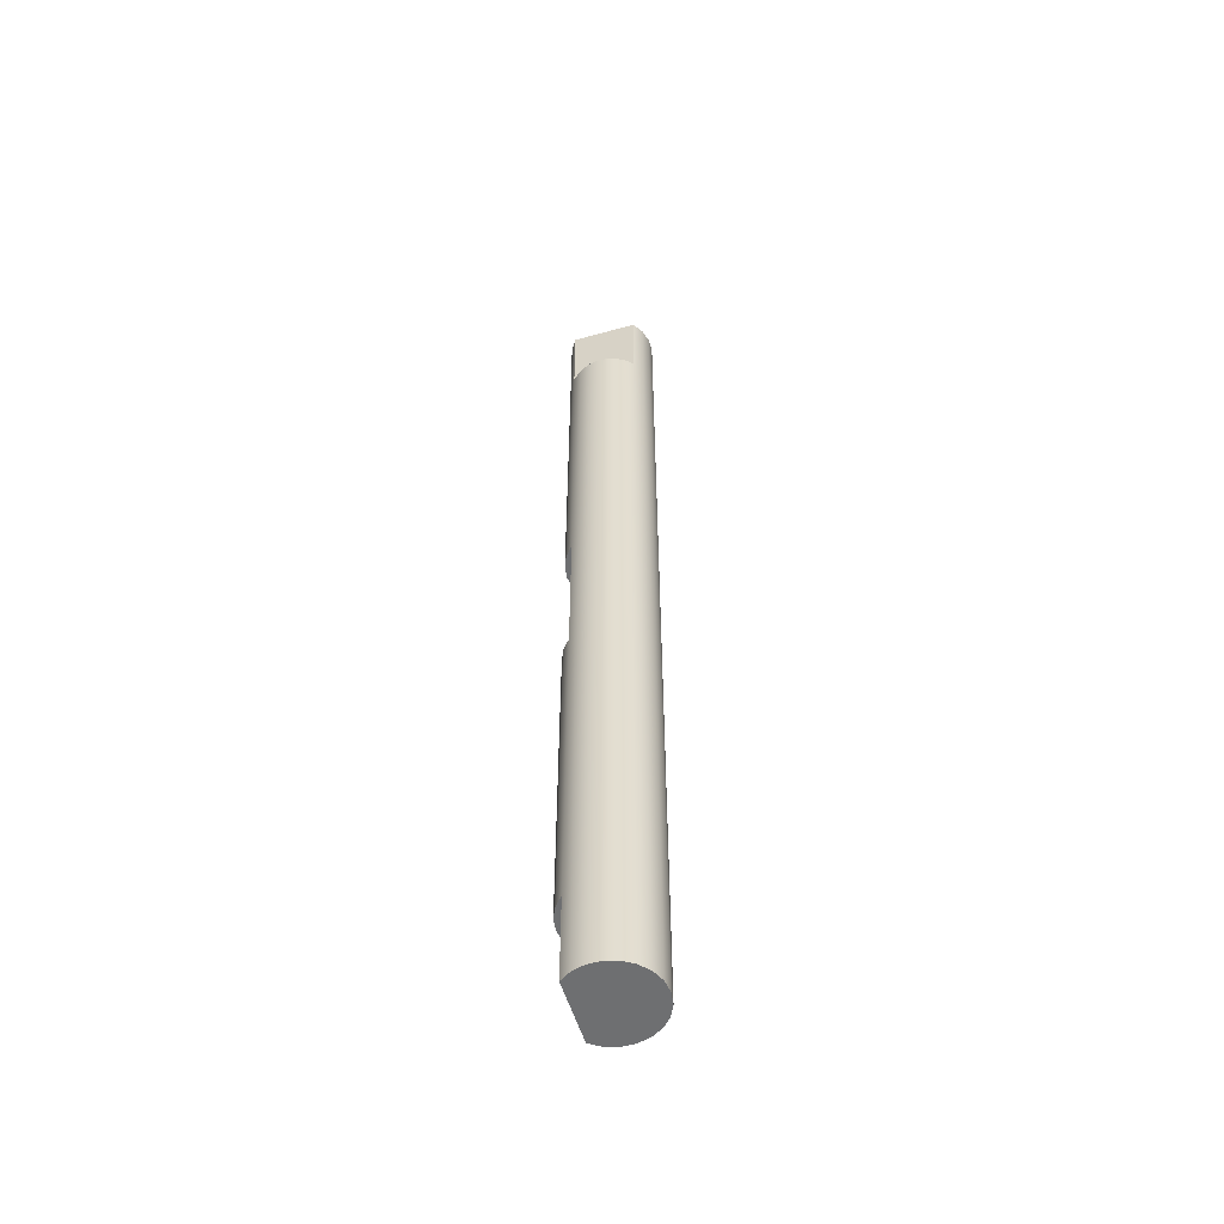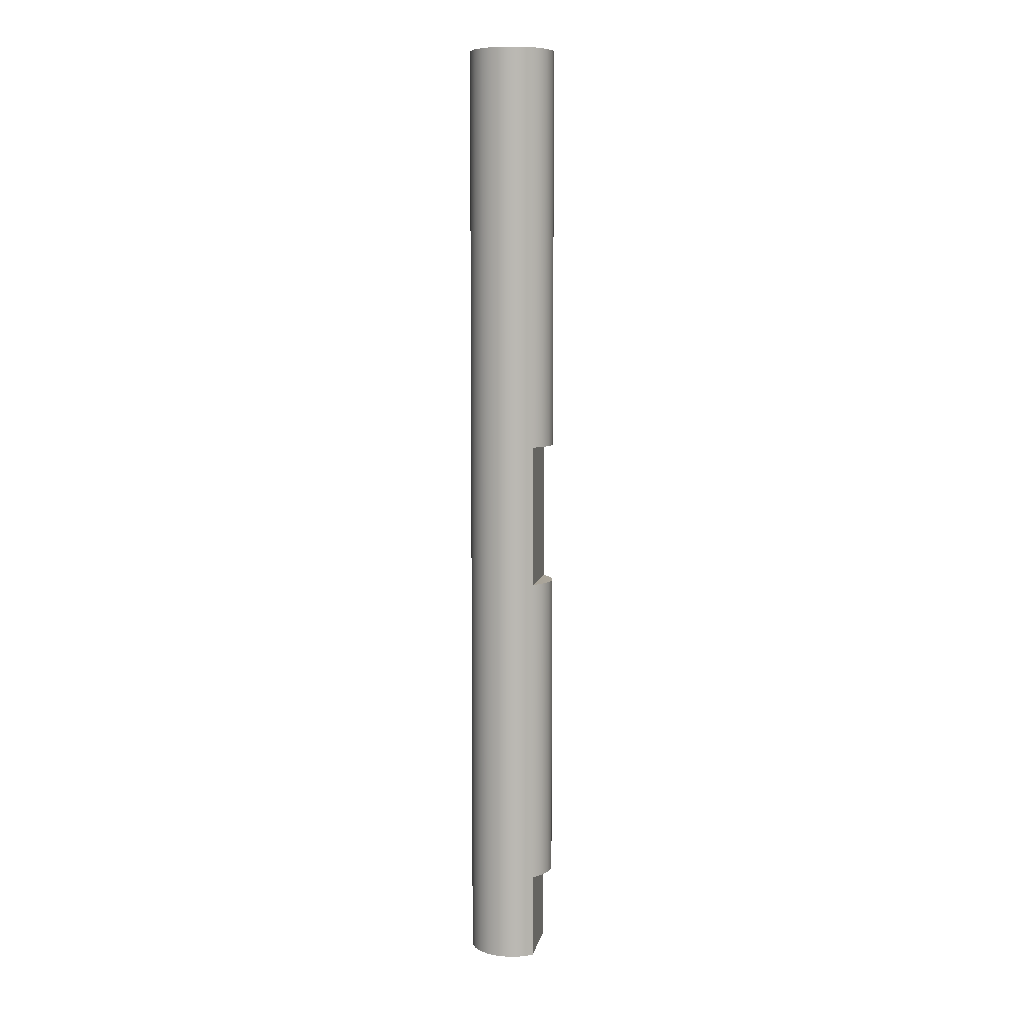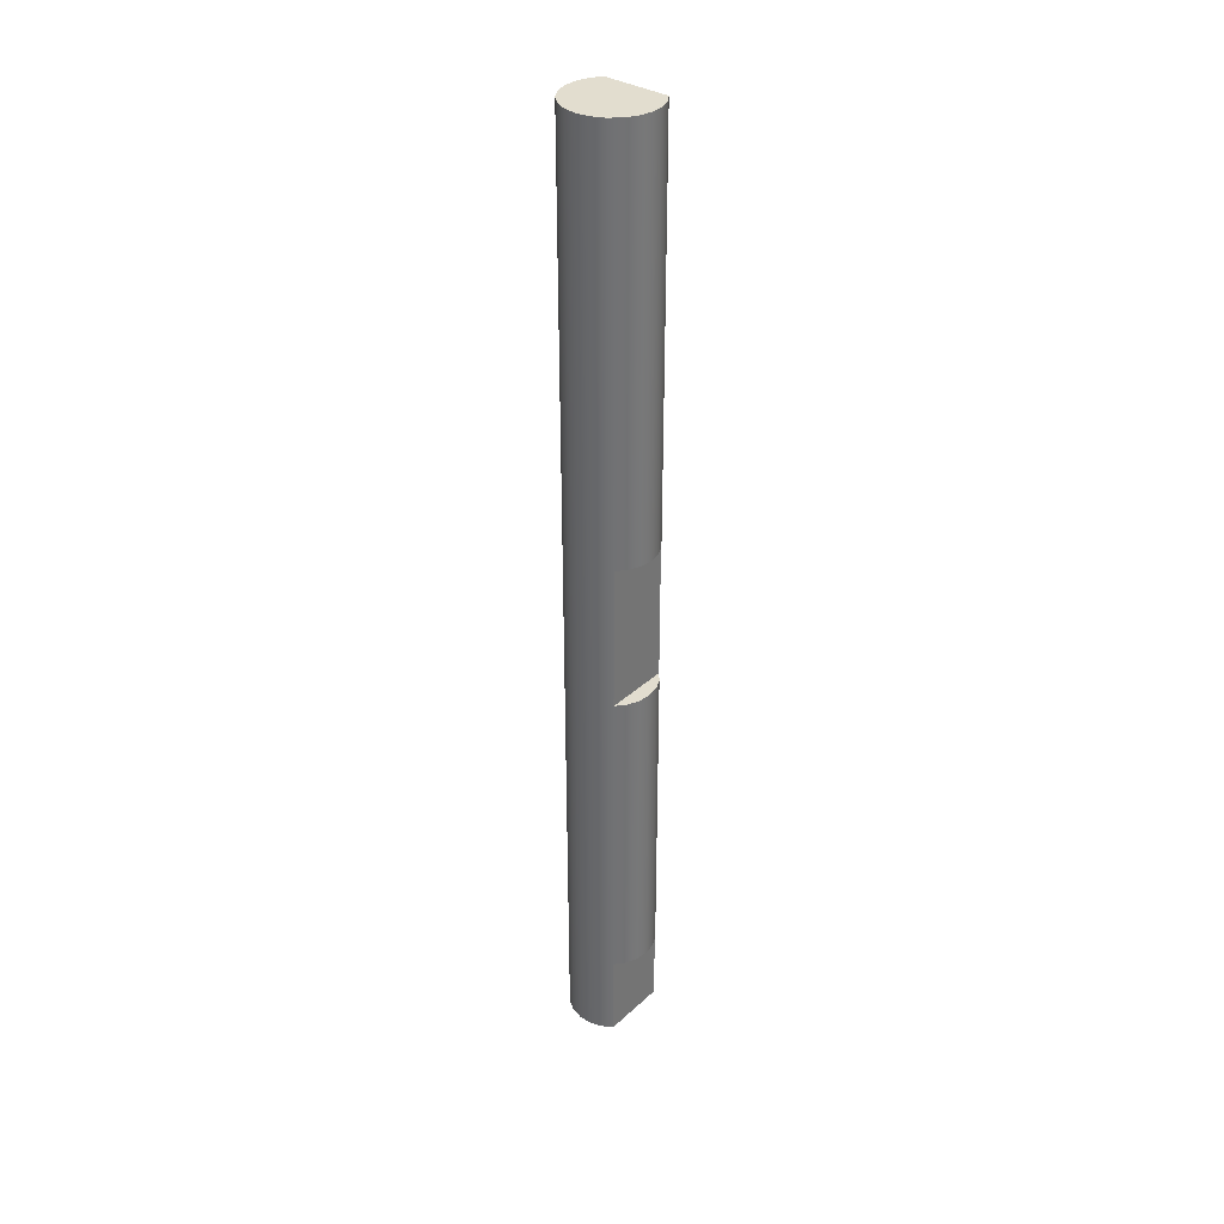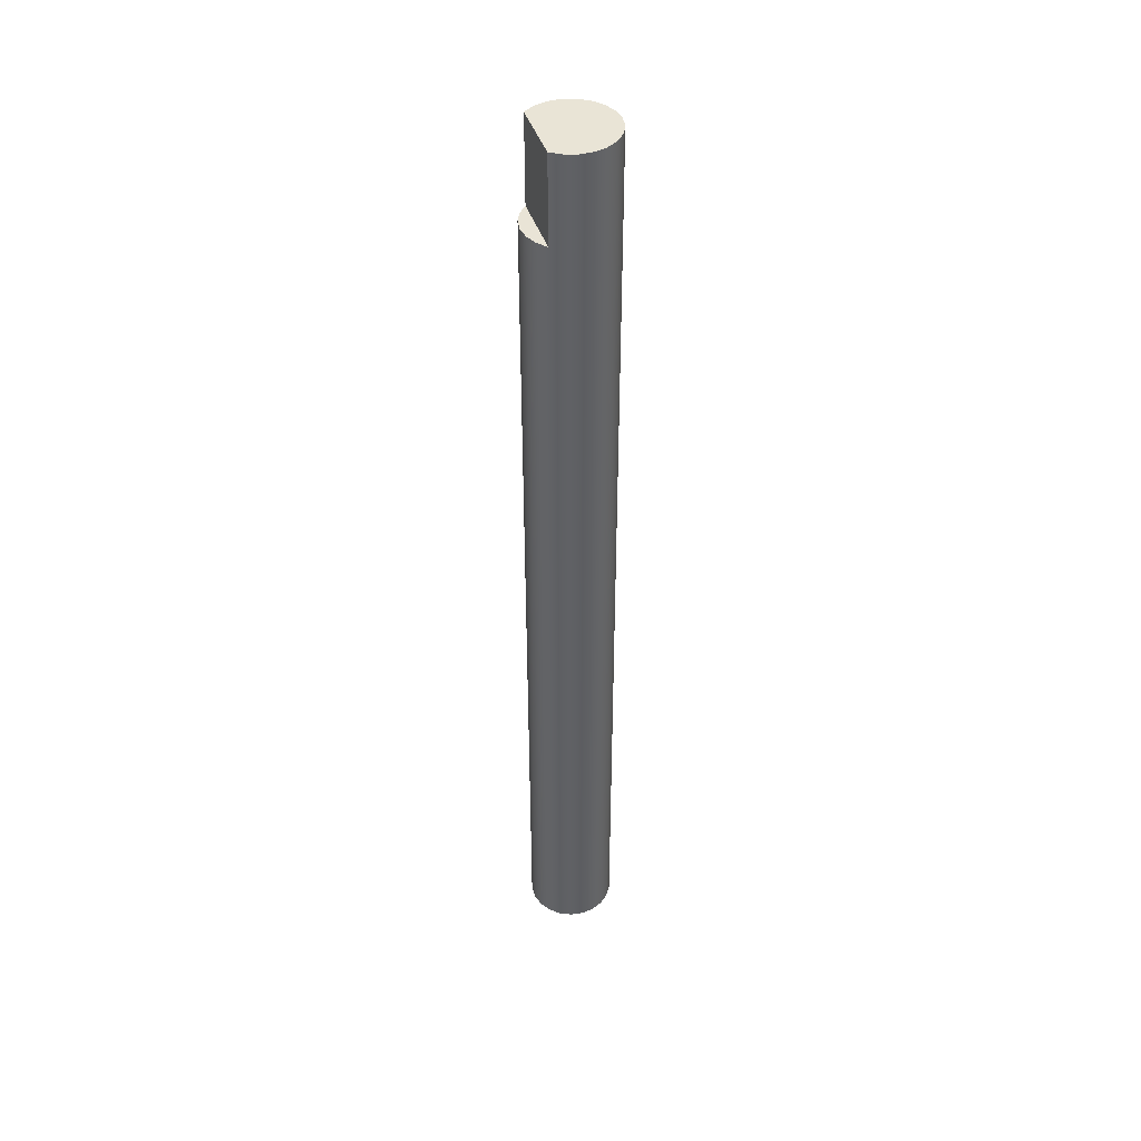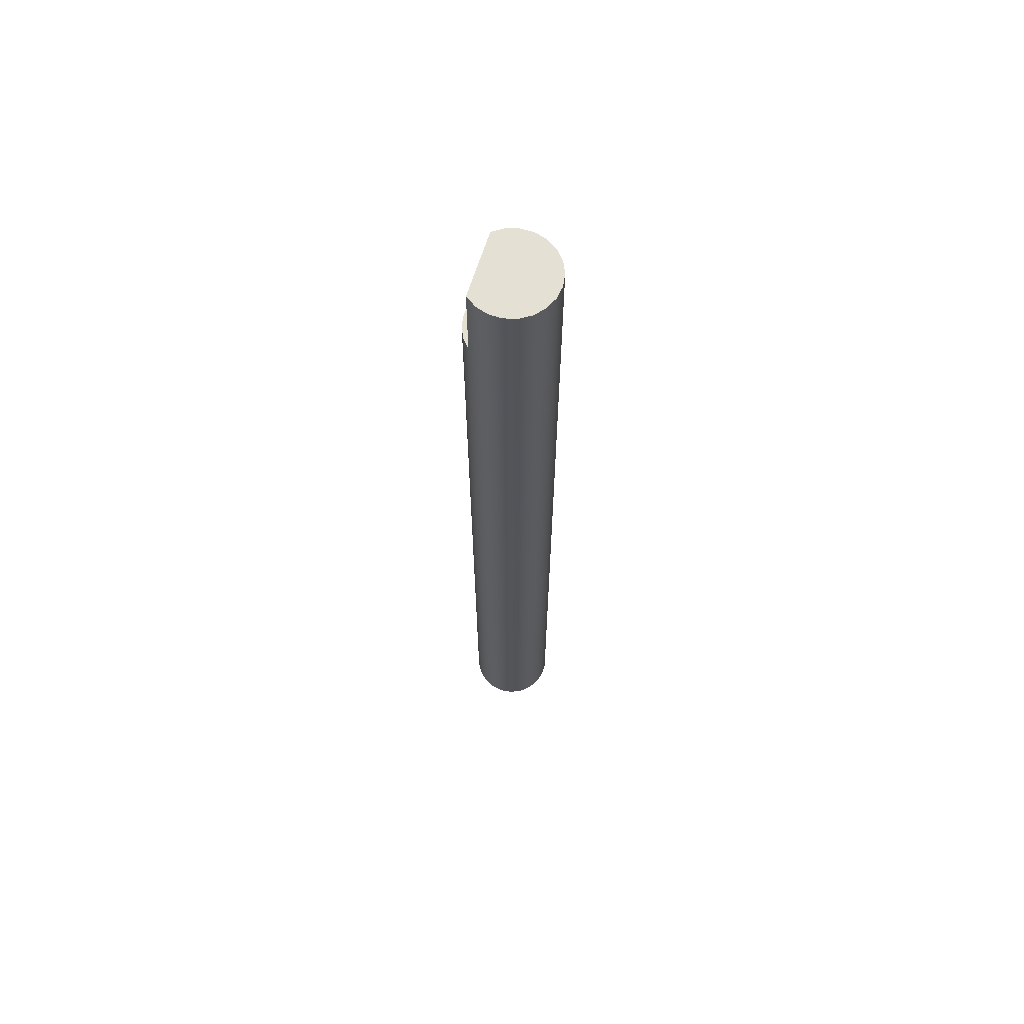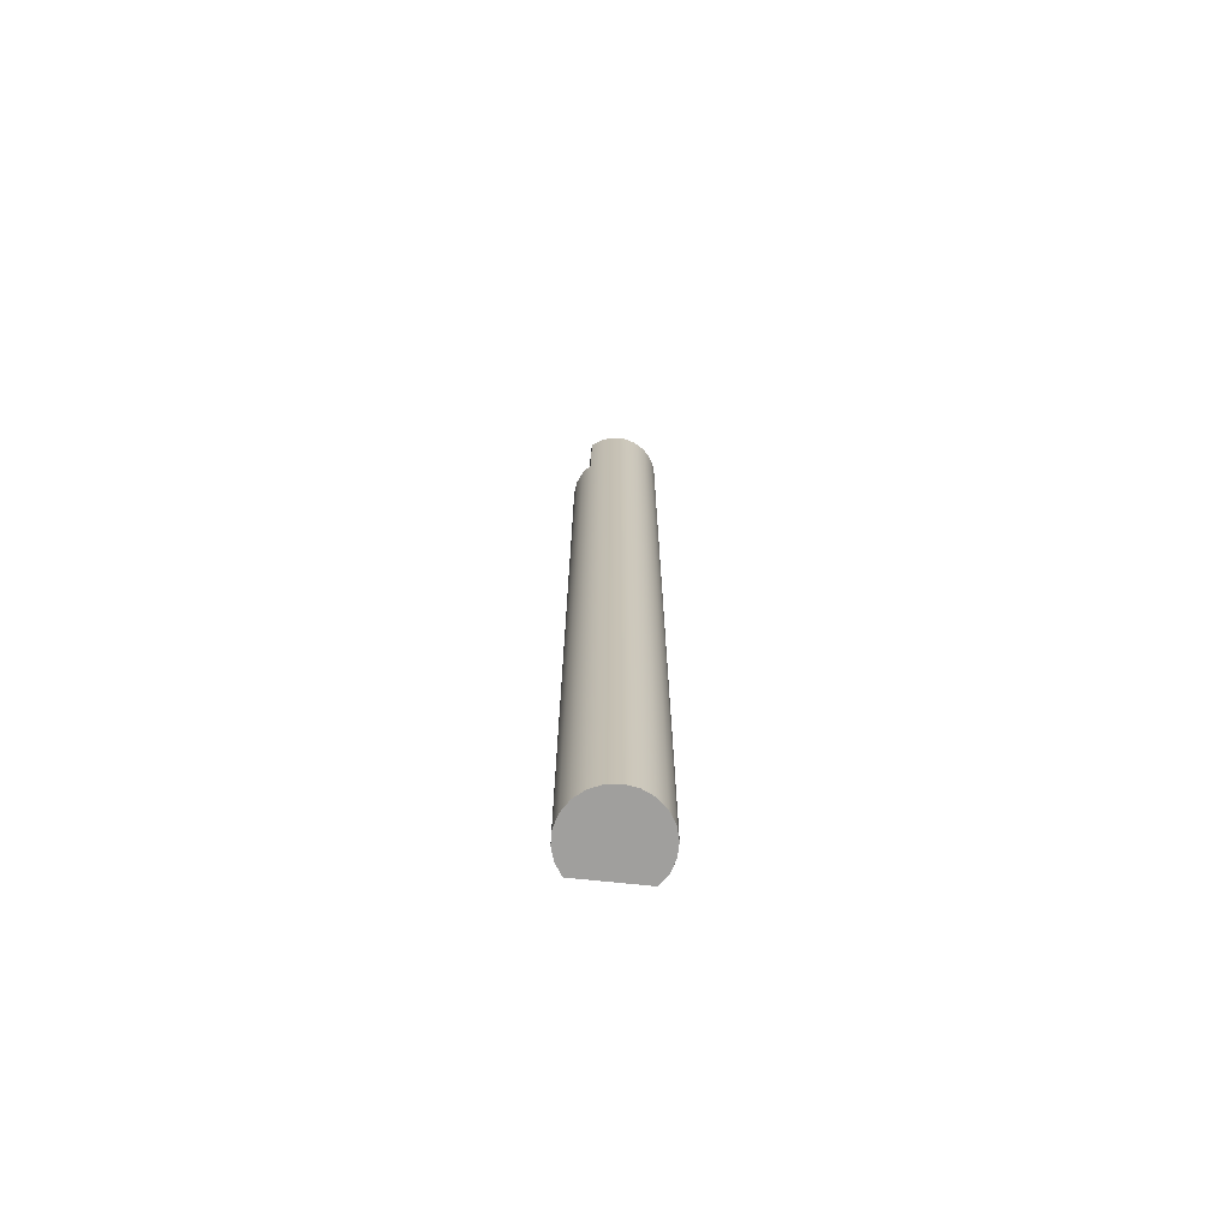
<metadata>
{"format":"obj","ext":"obj","renderer":"f3d","projection":"perspective","resolution":1024,"background":"white","views":[{"elev":-54.6,"azim":106.4,"up":"+Y"},{"elev":7.6,"azim":-78.9,"up":"+Y"},{"elev":34.8,"azim":-50.3,"up":"+Y"},{"elev":42.7,"azim":162.5,"up":"+Y"},{"elev":65.9,"azim":-162.5,"up":"+Y"},{"elev":-71.3,"azim":174.0,"up":"+Y"}]}
</metadata>
<code>
v 0.2 2.7 0.2236
v 0.2541 2.7 0.1595
v 0.2883 2.7 0.08301
v 0.3 2.7 0
v 0.2883 2.7 -0.08301
v 0.2541 2.7 -0.1595
v 0.2 2.7 -0.2236
v 0.2 3.3 -0.2236
v 0.2 2.7 -0.2236
v 0.2541 2.7 -0.1595
v 0.2883 2.7 -0.08301
v 0.3 2.7 0
v 0.2883 2.7 0.08301
v 0.2541 2.7 0.1595
v 0.2 2.7 0.2236
v 0.2 3.3 0.2236
v 0.1284 3.3 0.2711
v 0.04619 3.3 0.2964
v -0.03977 3.3 0.2974
v -0.1225 3.3 0.2739
v -0.1951 3.3 0.2279
v -0.2517 3.3 0.1632
v -0.2877 3.3 0.08509
v -0.3 3.3 -1.7e-16
v -0.2877 3.3 -0.08509
v -0.2517 3.3 -0.1632
v -0.1951 3.3 -0.2279
v -0.1225 3.3 -0.2739
v -0.03977 3.3 -0.2974
v 0.04619 3.3 -0.2964
v 0.1284 3.3 -0.2711
v 0.2236 -0.5 0.2
v 0.1595 -0.5 0.2541
v 0.08301 -0.5 0.2883
v 1.837e-17 -0.5 0.3
v -0.08301 -0.5 0.2883
v -0.1595 -0.5 0.2541
v -0.2236 -0.5 0.2
v -0.2236 0.5 0.2
v -0.1595 0.5 0.2541
v -0.08301 0.5 0.2883
v 1.837e-17 0.5 0.3
v 0.08301 0.5 0.2883
v 0.1595 0.5 0.2541
v 0.2236 0.5 0.2
v 0.2236 -2.7 0.2
v 0.2236 -3.3 0.2
v 0.2711 -3.3 0.1284
v 0.2964 -3.3 0.04619
v 0.2974 -3.3 -0.03977
v 0.2739 -3.3 -0.1225
v 0.2279 -3.3 -0.1951
v 0.1632 -3.3 -0.2517
v 0.08509 -3.3 -0.2877
v -5.511e-17 -3.3 -0.3
v -0.08509 -3.3 -0.2877
v -0.1632 -3.3 -0.2517
v -0.2279 -3.3 -0.1951
v -0.2739 -3.3 -0.1225
v -0.2974 -3.3 -0.03977
v -0.2964 -3.3 0.04619
v -0.2711 -3.3 0.1284
v -0.2236 -3.3 0.2
v -0.2236 -2.7 0.2
v -0.1595 -2.7 0.2541
v -0.08301 -2.7 0.2883
v 1.837e-17 -2.7 0.3
v 0.08301 -2.7 0.2883
v 0.1595 -2.7 0.2541
v -0.3 3.3 -1.7e-16
v -0.2974 -3.3 -0.03977
v -0.2236 -3.3 0.2
v 0.2236 -3.3 0.2
v 0.2236 -2.7 0.2
v -0.2236 -2.7 0.2
v 0.2 3.3 -0.2236
v 0.2 3.3 0.2236
v 0.2 2.7 0.2236
v 0.2 2.7 -0.2236
v -0.2236 -0.5 0.2
v -0.1595 -0.5 0.2541
v -0.08301 -0.5 0.2883
v 1.837e-17 -0.5 0.3
v 0.08301 -0.5 0.2883
v 0.1595 -0.5 0.2541
v 0.2236 -0.5 0.2
v 0.2236 -3.3 0.2
v -0.2236 -3.3 0.2
v -0.2711 -3.3 0.1284
v -0.2964 -3.3 0.04619
v -0.2974 -3.3 -0.03977
v -0.2739 -3.3 -0.1225
v -0.2279 -3.3 -0.1951
v -0.1632 -3.3 -0.2517
v -0.08509 -3.3 -0.2877
v -5.511e-17 -3.3 -0.3
v 0.08509 -3.3 -0.2877
v 0.1632 -3.3 -0.2517
v 0.2279 -3.3 -0.1951
v 0.2739 -3.3 -0.1225
v 0.2974 -3.3 -0.03977
v 0.2964 -3.3 0.04619
v 0.2711 -3.3 0.1284
v -0.2236 -2.7 0.2
v 0.2236 -2.7 0.2
v 0.1595 -2.7 0.2541
v 0.08301 -2.7 0.2883
v 1.837e-17 -2.7 0.3
v -0.08301 -2.7 0.2883
v -0.1595 -2.7 0.2541
v -0.2236 0.5 0.2
v -0.2236 -0.5 0.2
v 0.2236 -0.5 0.2
v 0.2236 0.5 0.2
v 0.2236 0.5 0.2
v 0.1595 0.5 0.2541
v 0.08301 0.5 0.2883
v 1.837e-17 0.5 0.3
v -0.08301 0.5 0.2883
v -0.1595 0.5 0.2541
v -0.2236 0.5 0.2
v 0.2 3.3 0.2236
v 0.2 3.3 -0.2236
v 0.1284 3.3 -0.2711
v 0.04619 3.3 -0.2964
v -0.03977 3.3 -0.2974
v -0.1225 3.3 -0.2739
v -0.1951 3.3 -0.2279
v -0.2517 3.3 -0.1632
v -0.2877 3.3 -0.08509
v -0.3 3.3 -1.7e-16
v -0.2877 3.3 0.08509
v -0.2517 3.3 0.1632
v -0.1951 3.3 0.2279
v -0.1225 3.3 0.2739
v -0.03977 3.3 0.2974
v 0.04619 3.3 0.2964
v 0.1284 3.3 0.2711
f 1 2 7
f 7 2 6
f 6 2 3
f 6 3 5
f 5 3 4
f 8 9 31
f 31 9 53
f 31 53 54
f 53 9 52
f 52 9 10
f 52 10 51
f 51 10 11
f 51 11 50
f 50 11 12
f 50 12 49
f 49 12 13
f 49 13 48
f 48 13 14
f 48 14 46
f 46 14 32
f 46 32 33
f 32 14 45
f 45 14 15
f 45 15 44
f 44 15 16
f 44 16 17
f 44 17 43
f 43 17 18
f 43 18 42
f 42 18 19
f 42 19 41
f 41 19 20
f 41 20 40
f 40 20 21
f 40 21 39
f 39 21 22
f 39 22 38
f 38 22 62
f 38 62 64
f 64 62 63
f 22 23 62
f 62 23 61
f 61 23 70
f 61 70 60
f 71 24 25
f 71 25 59
f 59 25 26
f 59 26 58
f 58 26 27
f 58 27 57
f 57 27 28
f 57 28 56
f 56 28 29
f 56 29 55
f 55 29 30
f 55 30 54
f 54 30 31
f 46 33 69
f 69 33 34
f 69 34 68
f 68 34 35
f 68 35 67
f 67 35 36
f 67 36 66
f 66 36 37
f 66 37 65
f 65 37 38
f 65 38 64
f 46 47 48
f 72 73 75
f 75 73 74
f 76 77 79
f 79 77 78
f 86 80 85
f 85 80 81
f 85 81 84
f 84 81 82
f 84 82 83
f 87 88 103
f 103 88 89
f 103 89 102
f 102 89 90
f 102 90 101
f 101 90 91
f 101 91 100
f 100 91 92
f 100 92 99
f 99 92 93
f 99 93 98
f 98 93 94
f 98 94 97
f 97 94 95
f 97 95 96
f 104 105 110
f 110 105 106
f 110 106 109
f 109 106 107
f 109 107 108
f 112 113 111
f 111 113 114
f 121 115 120
f 120 115 116
f 120 116 119
f 119 116 117
f 119 117 118
f 123 124 122
f 122 124 125
f 122 125 126
f 126 127 122
f 122 127 128
f 122 128 129
f 129 130 122
f 122 130 131
f 122 131 132
f 132 133 122
f 122 133 134
f 122 134 138
f 138 134 135
f 138 135 137
f 137 135 136

</code>
